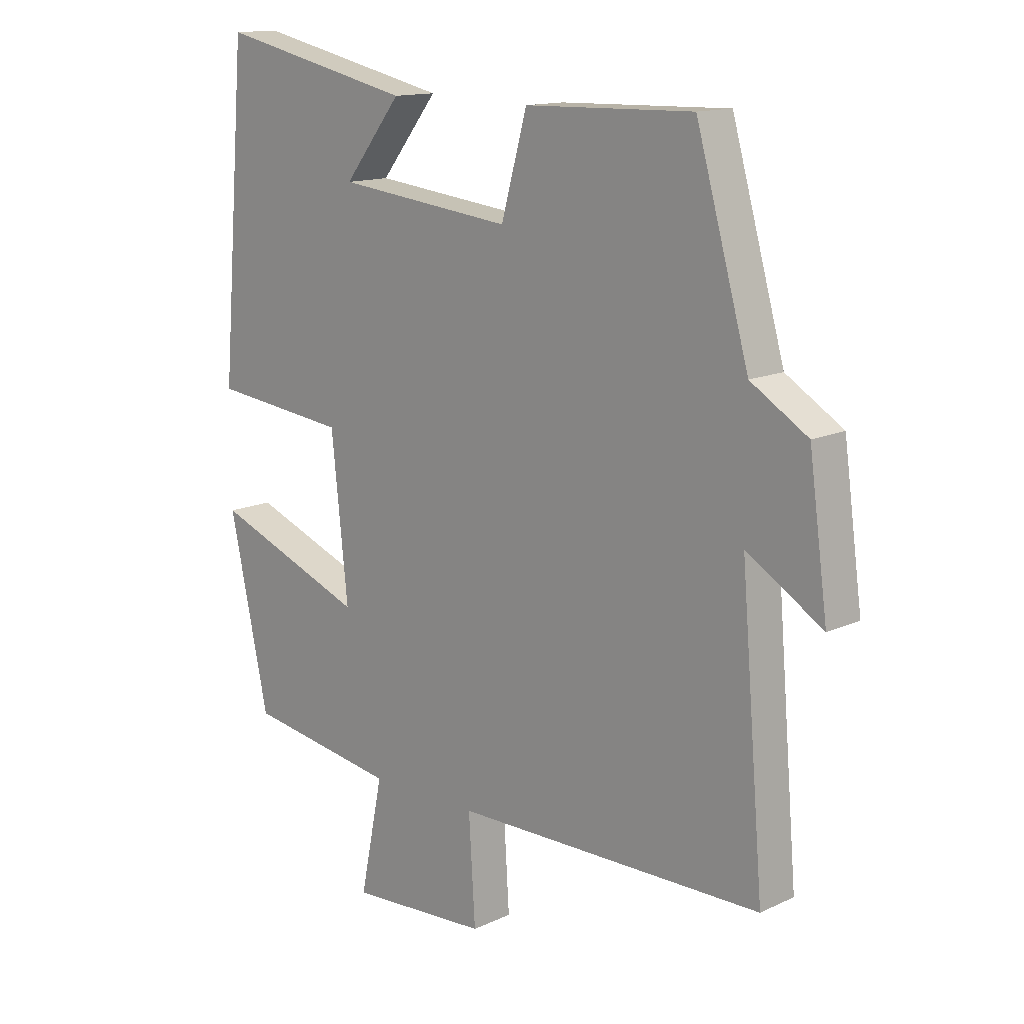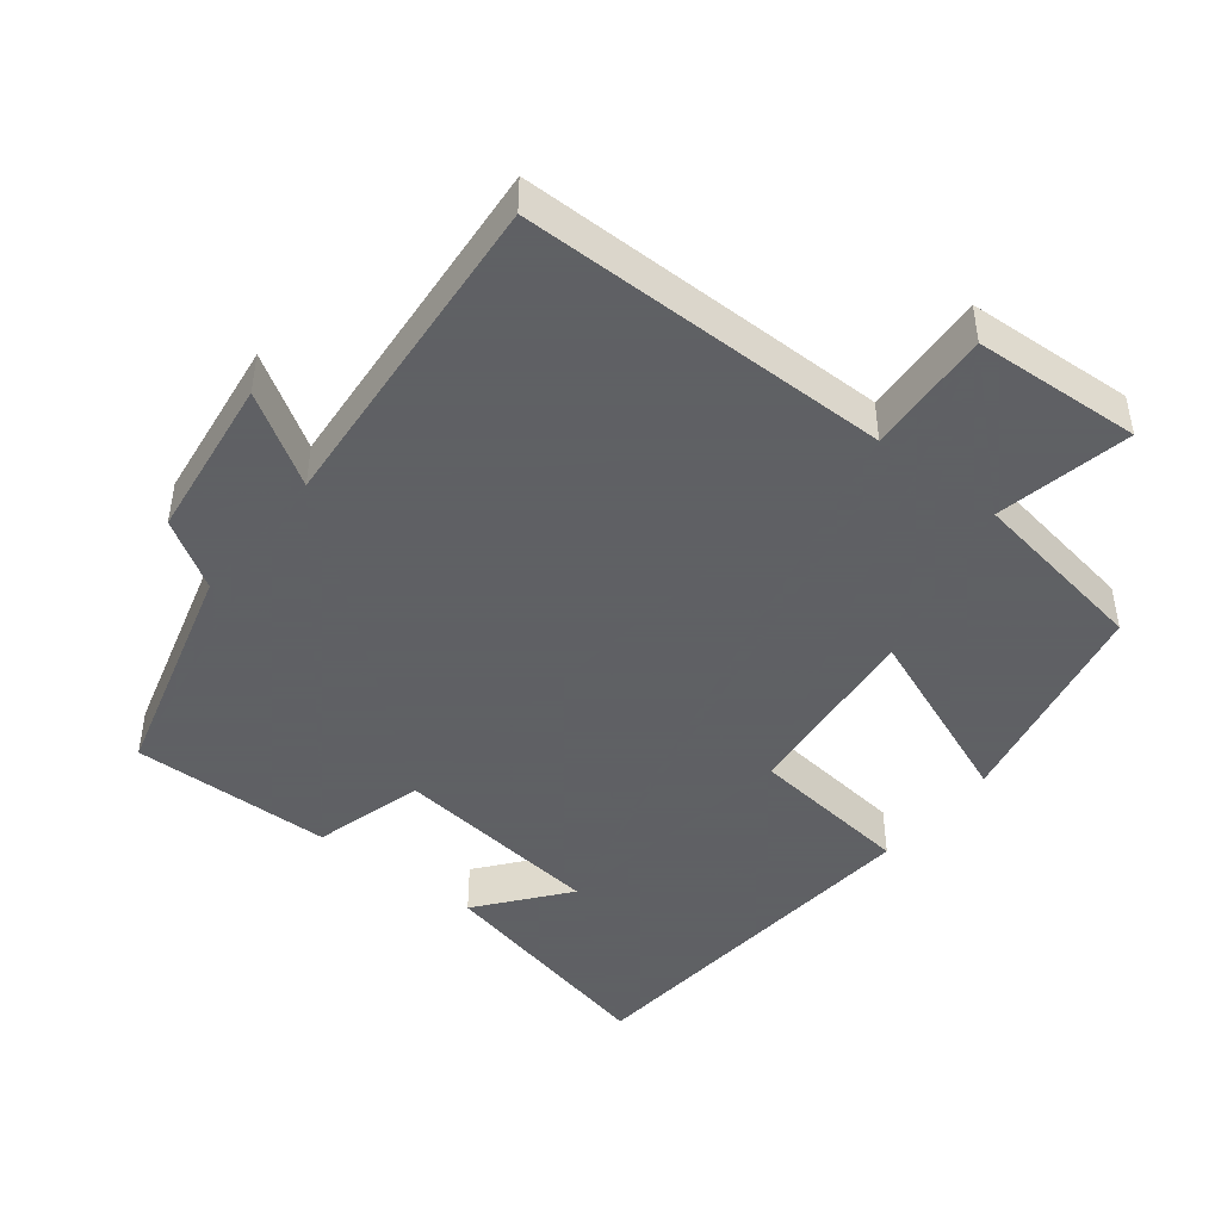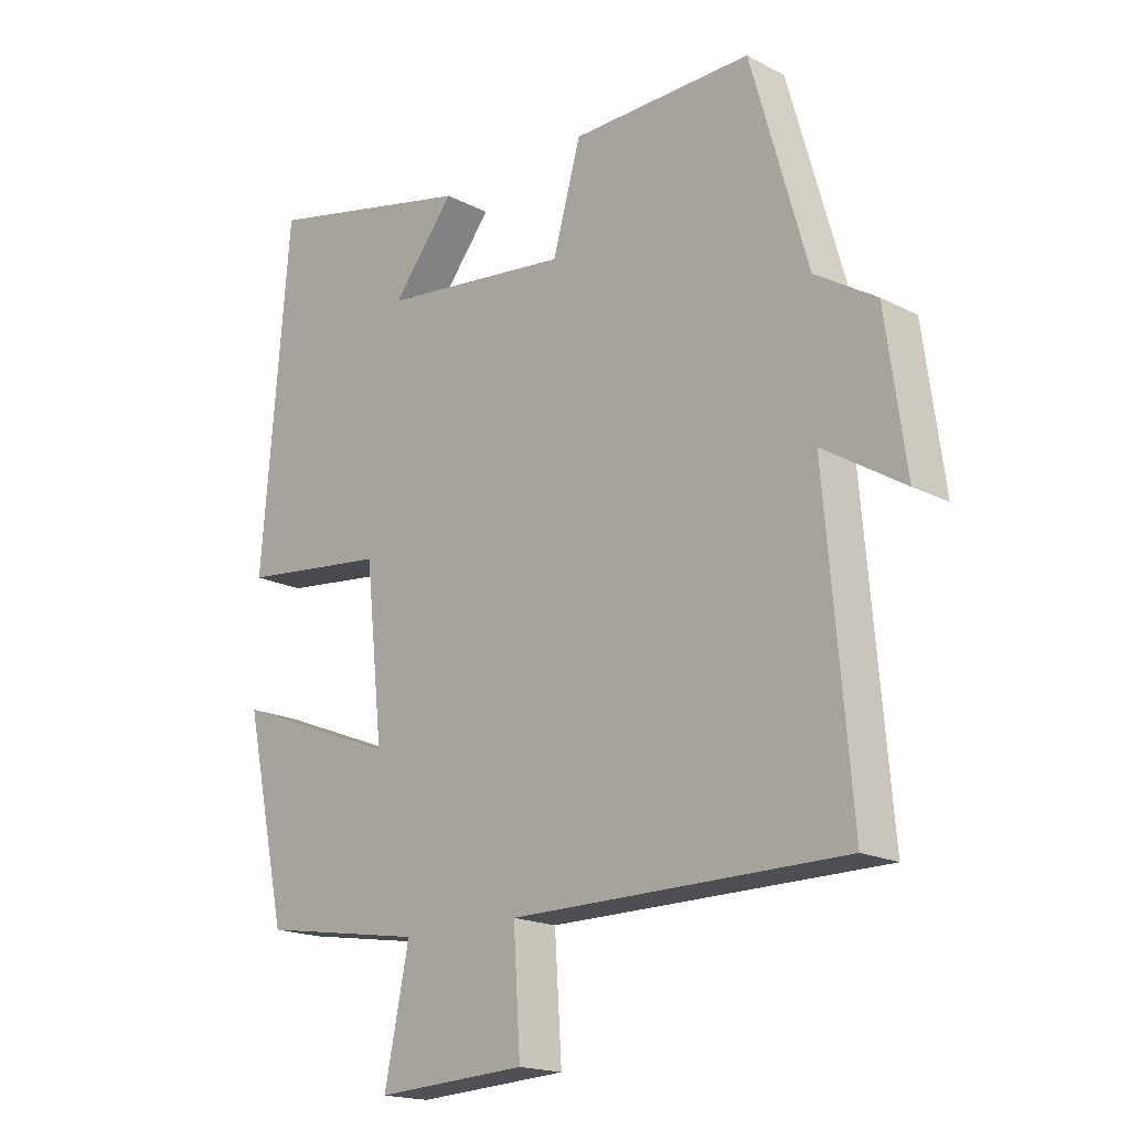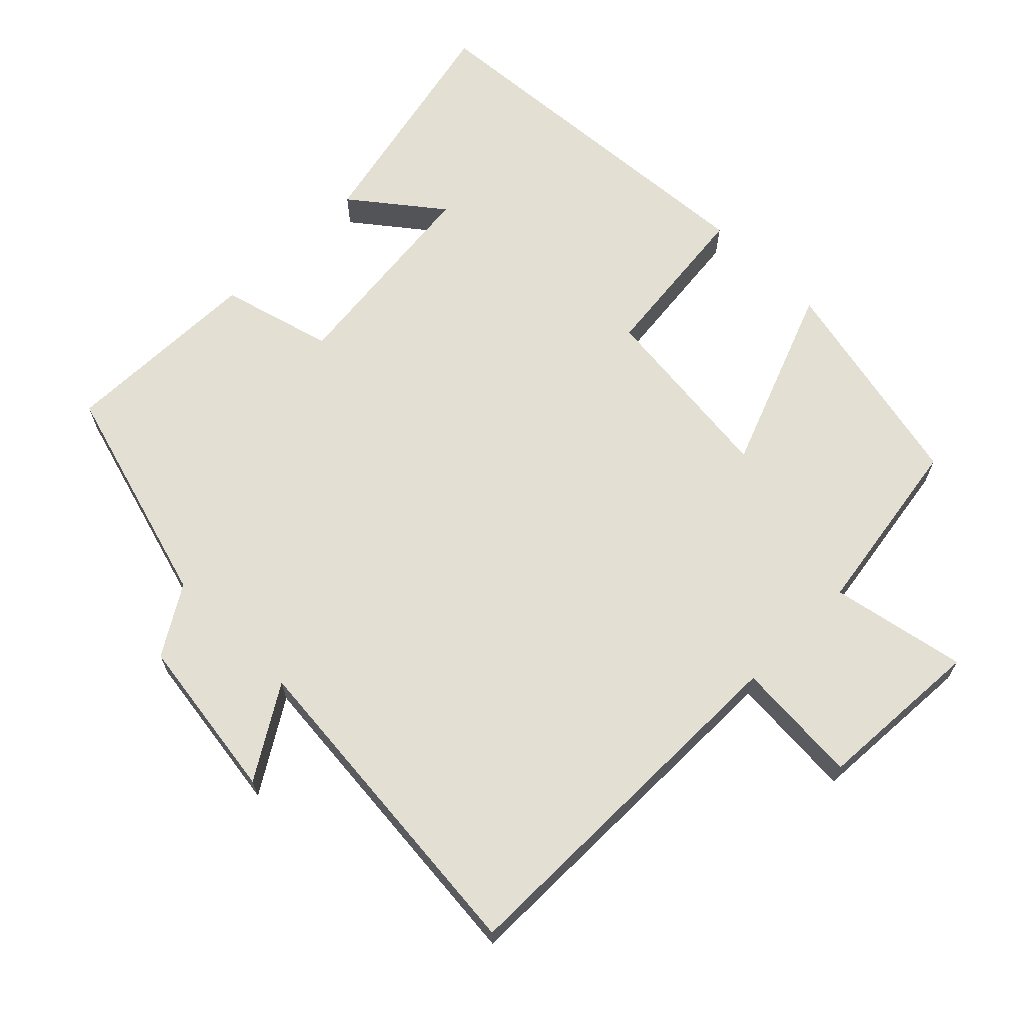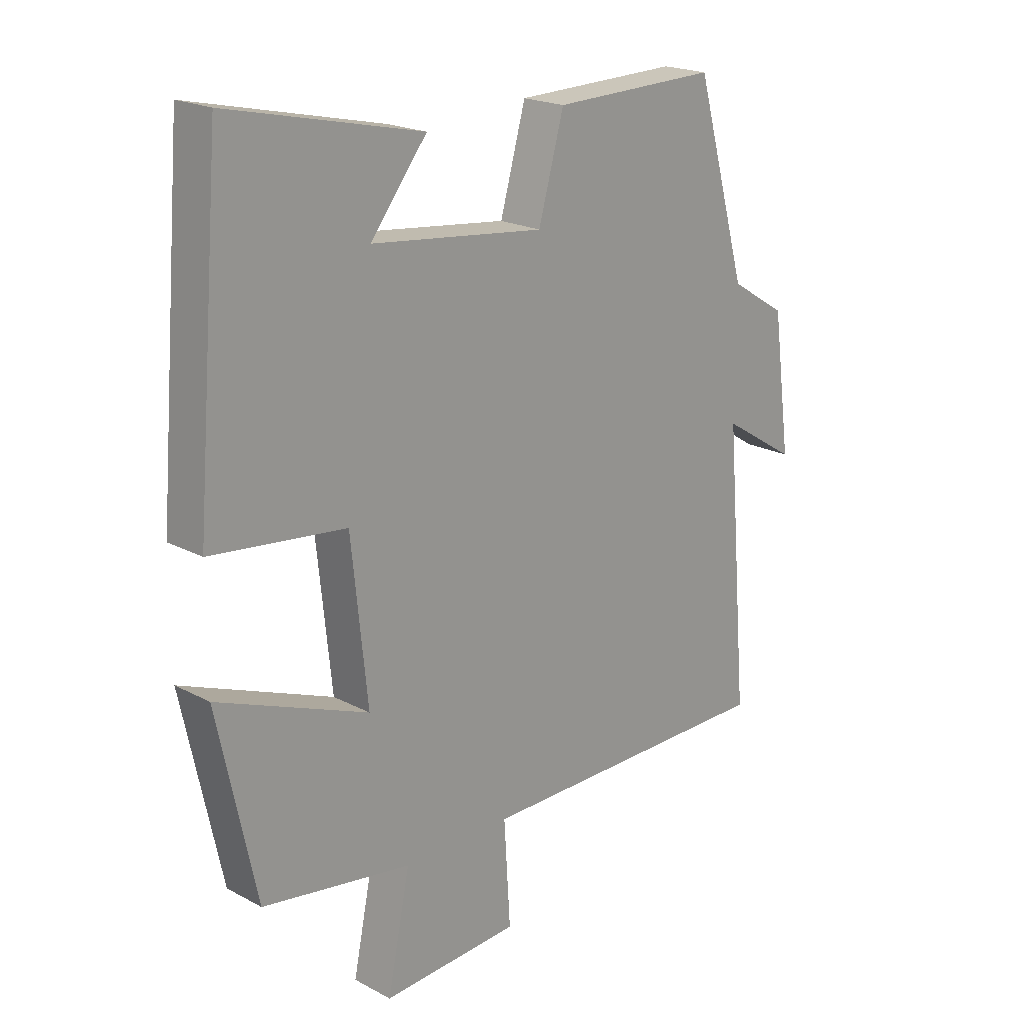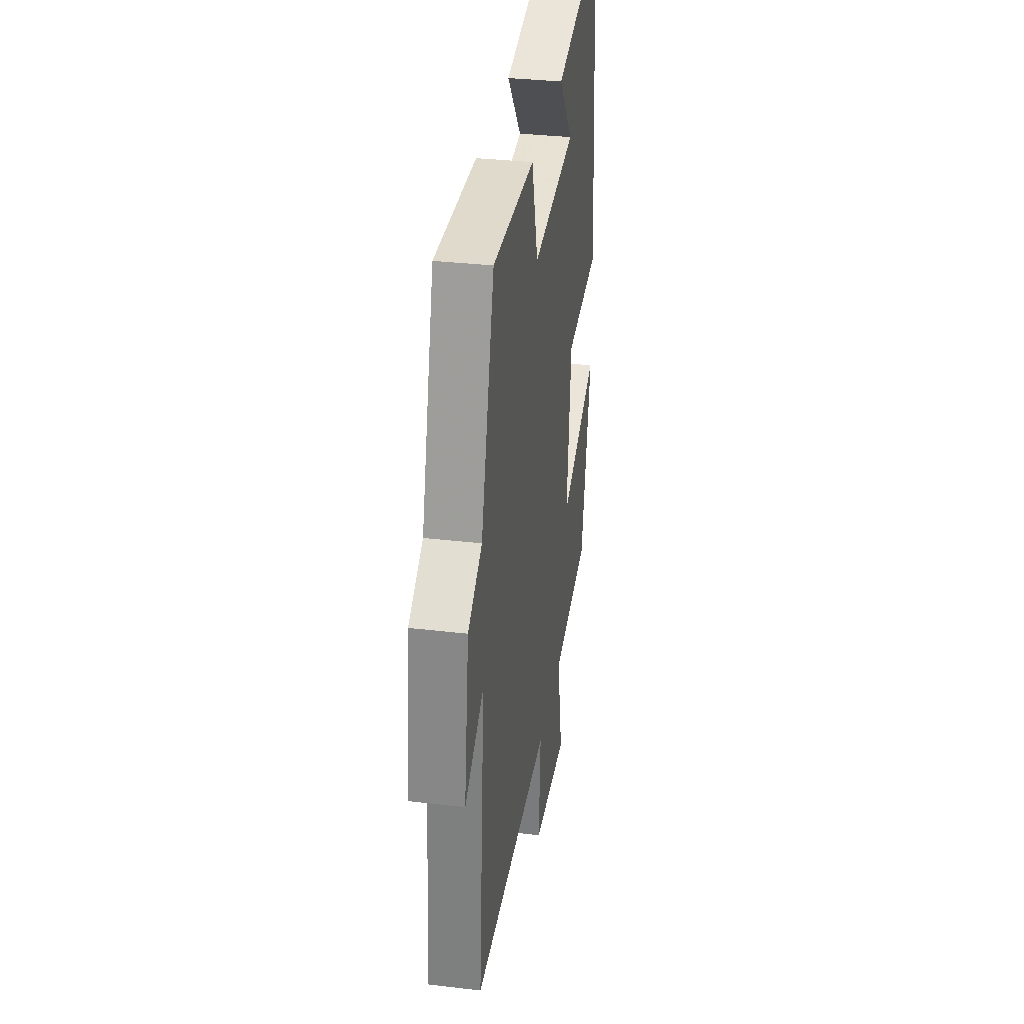
<metadata>
{"format":"obj","ext":"obj","renderer":"f3d","projection":"perspective","resolution":1024,"background":"white","views":[{"elev":13.9,"azim":44.2,"up":"+Z"},{"elev":-45.3,"azim":141.6,"up":"+Y"},{"elev":-17.9,"azim":44.6,"up":"+Z"},{"elev":66.5,"azim":135.1,"up":"+Y"},{"elev":20.3,"azim":-45.8,"up":"+Z"},{"elev":33.8,"azim":99.2,"up":"+Z"}]}
</metadata>
<code>
v 0.54 0.07 -0.497
v 0.013 0.07 -0.5
v 0.024 0.07 -0.678
v -0.214 0.07 -0.692
v -0.175 0.07 -0.5
v -0.433 0.07 -0.459
v -0.5 0.07 -0.147
v -0.239 0.07 -0.249
v -0.267 0.07 0.017
v -0.5 0.07 0.043
v -0.456 0.07 0.575
v -0.122 0.07 0.5
v -0.22 0.07 0.376
v 0.08 0.07 0.342
v 0.124 0.07 0.5
v 0.41 0.07 0.507
v 0.5 0.07 0.189
v 0.597 0.07 0.129
v 0.629 0.07 -0.105
v 0.5 0.07 -0.025
v 0.54 0 -0.497
v 0.013 0 -0.5
v 0.024 0 -0.678
v -0.214 0 -0.692
v -0.175 0 -0.5
v -0.433 0 -0.459
v -0.5 0 -0.147
v -0.239 0 -0.249
v -0.267 0 0.017
v -0.5 0 0.043
v -0.456 0 0.575
v -0.122 0 0.5
v -0.22 0 0.376
v 0.08 0 0.342
v 0.124 0 0.5
v 0.41 0 0.507
v 0.5 0 0.189
v 0.597 0 0.129
v 0.629 0 -0.105
v 0.5 0 -0.025
f 17 18 19 20
f 16 17 20
f 15 16 20
f 14 15 20
f 20 1 2
f 14 20 2
f 13 14 2
f 10 11 12 13
f 9 10 13
f 13 2 3
f 9 13 3
f 8 9 3
f 5 6 7 8
f 5 8 3
f 3 4 5
f 40 39 38 37
f 40 37 36
f 40 36 35
f 40 35 34
f 22 21 40
f 22 40 34
f 22 34 33
f 33 32 31 30
f 33 30 29
f 23 22 33
f 23 33 29
f 23 29 28
f 28 27 26 25
f 23 28 25
f 25 24 23
f 1 21 22 2
f 2 22 23 3
f 3 23 24 4
f 4 24 25 5
f 5 25 26 6
f 6 26 27 7
f 7 27 28 8
f 8 28 29 9
f 9 29 30 10
f 10 30 31 11
f 11 31 32 12
f 12 32 33 13
f 13 33 34 14
f 14 34 35 15
f 15 35 36 16
f 16 36 37 17
f 17 37 38 18
f 18 38 39 19
f 19 39 40 20
f 20 40 21 1

</code>
